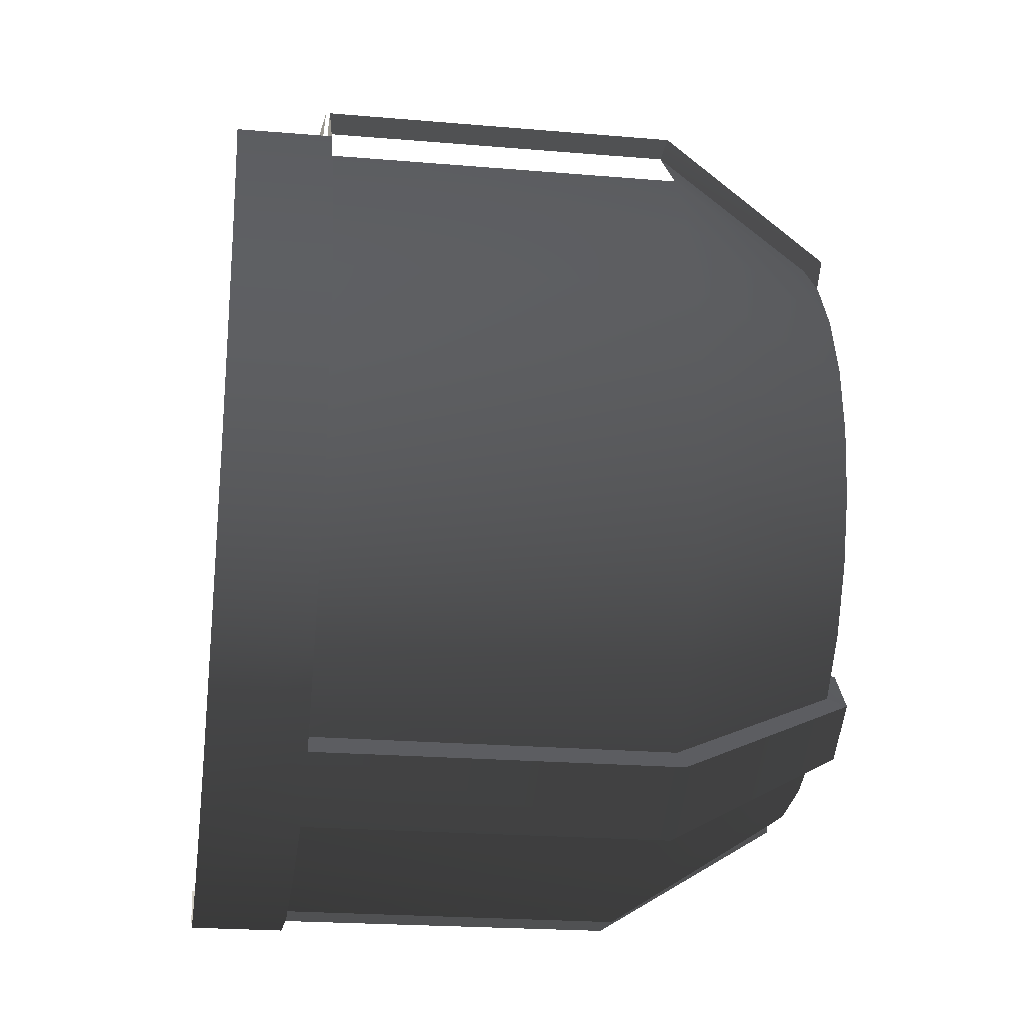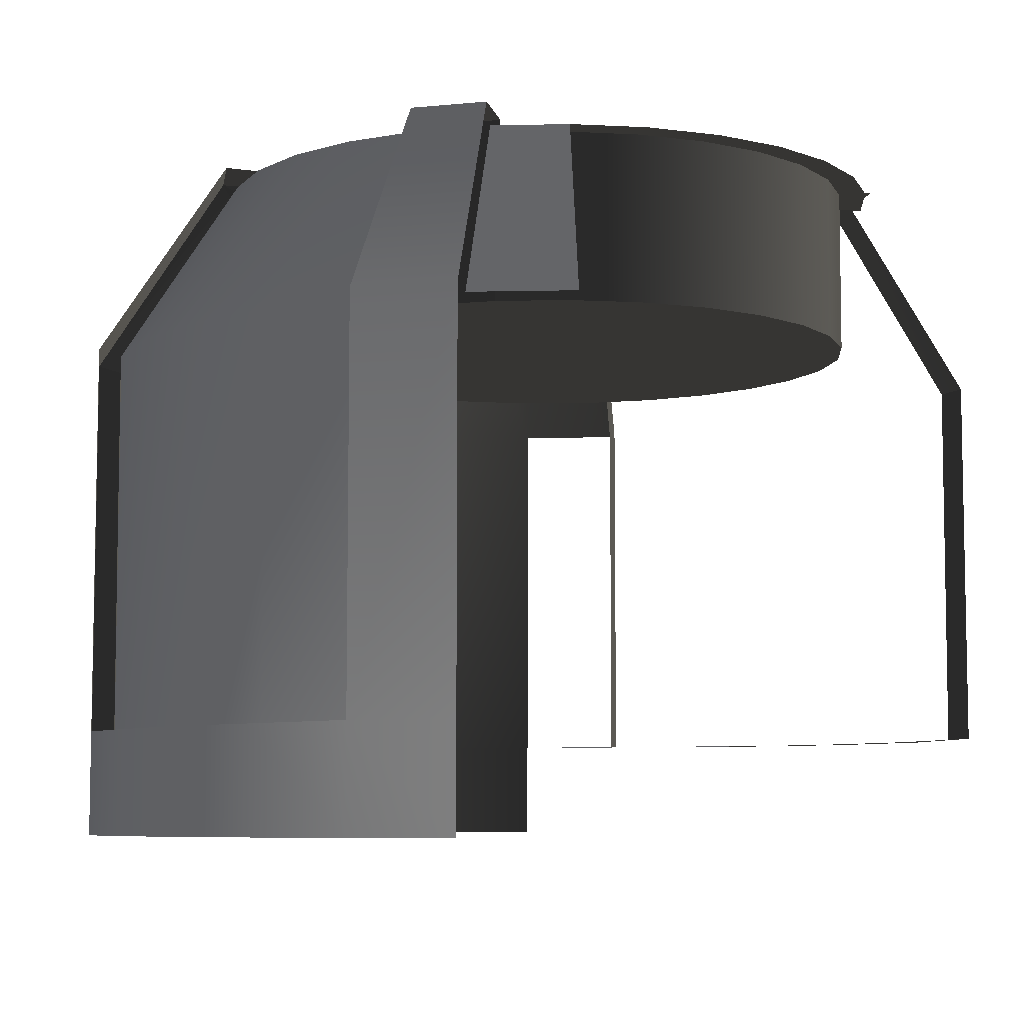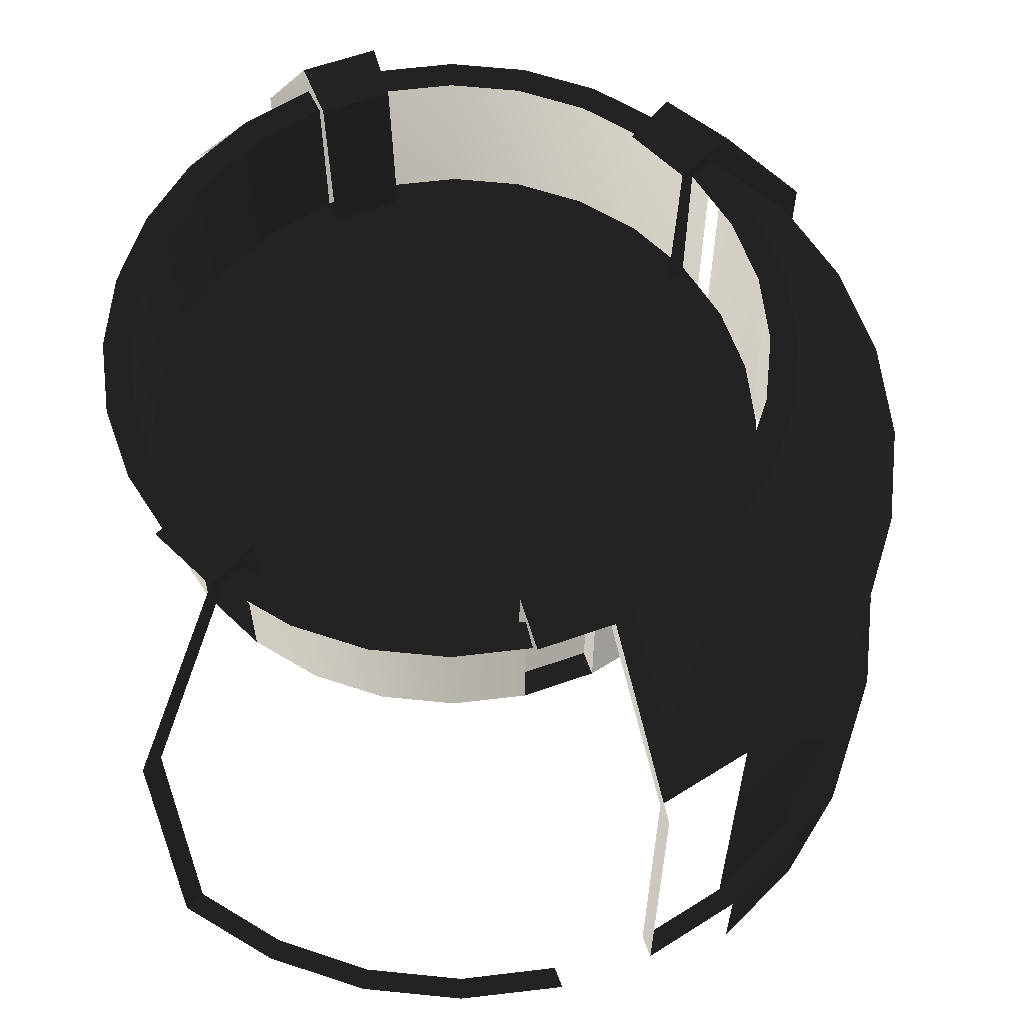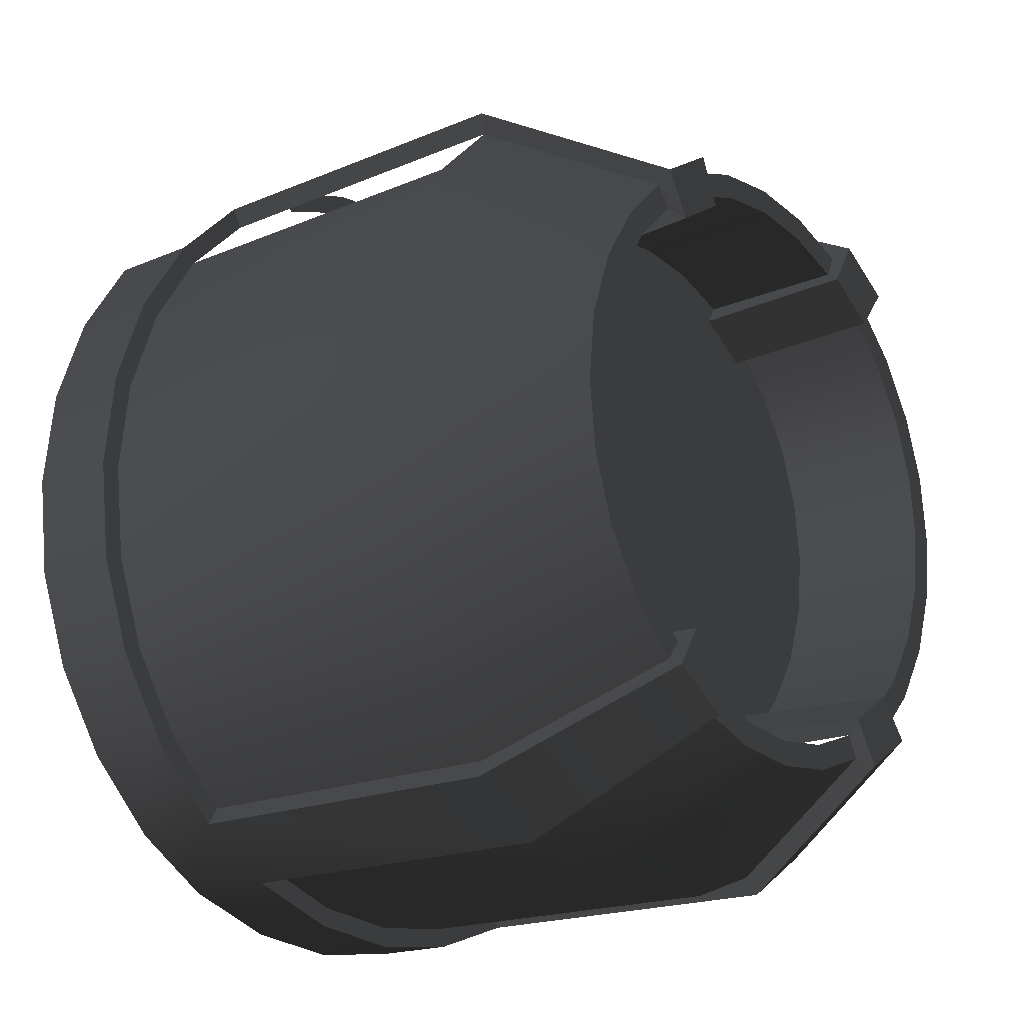
<metadata>
{"format":"obj","ext":"obj","renderer":"f3d","projection":"perspective","resolution":1024,"background":"white","views":[{"elev":-23.0,"azim":81.8,"up":"+Z"},{"elev":-6.7,"azim":-131.1,"up":"+Y"},{"elev":61.7,"azim":12.3,"up":"+Y"},{"elev":-18.6,"azim":129.0,"up":"+Z"}]}
</metadata>
<code>
g
v -11.53 17.6 -243
v -11.72 17.6 -243.3
v -11.81 17.79 -243.4
v -11.81 17.79 -243.4
v -11.47 17.82 -242.9
v -11.53 17.6 -243
v -11.72 17.6 -248.6
v -11.53 17.6 -248.8
v -11.47 17.82 -248.9
v -11.47 17.82 -248.9
v -11.81 17.79 -248.4
v -11.72 17.6 -248.6
v -15.29 17.6 -249
v -15.42 17.6 -249.2
v -15.49 17.82 -249.3
v -15.49 17.82 -249.3
v -15.2 17.79 -248.8
v -15.29 17.6 -249
v -15.42 17.6 -242.6
v -15.29 17.6 -242.9
v -15.2 17.79 -243
v -15.2 17.79 -243
v -15.49 17.82 -242.5
v -15.42 17.6 -242.6
v -13.83 17.6 -242.2
v -13.01 17.6 -242.3
v -13.07 17.6 -242.6
v -13.83 17.6 -242.5
v -13.01 17.6 -242.3
v -12.23 17.6 -242.6
v -12.36 17.6 -242.9
v -13.07 17.6 -242.6
v -12.16 17.82 -242.5
v -11.47 17.82 -242.9
v -11.81 17.79 -243.4
v -12.45 17.79 -243
v -11.53 17.6 -243
v -10.95 17.6 -243.6
v -11.19 17.6 -243.8
v -11.72 17.6 -243.3
v -10.95 17.6 -243.6
v -10.52 17.6 -244.3
v -10.78 17.6 -244.4
v -11.19 17.6 -243.8
v -10.52 17.6 -244.3
v -10.24 17.6 -245.1
v -10.53 17.6 -245.2
v -10.78 17.6 -244.4
v -10.24 17.6 -245.1
v -10.15 17.6 -245.9
v -10.45 17.6 -245.9
v -10.53 17.6 -245.2
v -10.15 17.6 -245.9
v -10.24 17.6 -246.7
v -10.53 17.6 -246.7
v -10.45 17.6 -245.9
v -10.24 17.6 -246.7
v -10.52 17.6 -247.5
v -10.78 17.6 -247.4
v -10.53 17.6 -246.7
v -10.52 17.6 -247.5
v -10.95 17.6 -248.2
v -11.19 17.6 -248
v -10.78 17.6 -247.4
v -10.95 17.6 -248.2
v -11.53 17.6 -248.8
v -11.72 17.6 -248.6
v -11.19 17.6 -248
v -11.47 17.82 -248.9
v -12.16 17.82 -249.3
v -12.45 17.79 -248.8
v -11.81 17.79 -248.4
v -12.23 17.6 -249.2
v -13.01 17.6 -249.5
v -13.07 17.6 -249.2
v -12.36 17.6 -249
v -13.01 17.6 -249.5
v -13.83 17.6 -249.6
v -13.83 17.6 -249.3
v -13.07 17.6 -249.2
v -13.83 17.6 -249.6
v -14.64 17.6 -249.5
v -14.58 17.6 -249.2
v -13.83 17.6 -249.3
v -14.64 17.6 -249.5
v -15.42 17.6 -249.2
v -15.29 17.6 -249
v -14.58 17.6 -249.2
v -15.49 17.82 -249.3
v -16.19 17.82 -248.9
v -15.84 17.79 -248.4
v -15.2 17.79 -248.8
v -16.12 17.6 -248.8
v -16.7 17.6 -248.2
v -16.47 17.6 -248
v -15.93 17.6 -248.6
v -16.7 17.6 -248.2
v -17.14 17.6 -247.5
v -16.87 17.6 -247.4
v -16.47 17.6 -248
v -17.14 17.6 -247.5
v -17.41 17.6 -246.7
v -17.12 17.6 -246.7
v -16.87 17.6 -247.4
v -17.41 17.6 -246.7
v -17.5 17.6 -245.9
v -17.2 17.6 -245.9
v -17.12 17.6 -246.7
v -17.5 17.6 -245.9
v -17.41 17.6 -245.1
v -17.12 17.6 -245.2
v -17.2 17.6 -245.9
v -17.41 17.6 -245.1
v -17.14 17.6 -244.3
v -16.87 17.6 -244.4
v -17.12 17.6 -245.2
v -17.14 17.6 -244.3
v -16.7 17.6 -243.6
v -16.47 17.6 -243.8
v -16.87 17.6 -244.4
v -16.7 17.6 -243.6
v -16.12 17.6 -243
v -15.93 17.6 -243.3
v -16.47 17.6 -243.8
v -16.19 17.82 -242.9
v -15.49 17.82 -242.5
v -15.2 17.79 -243
v -15.84 17.79 -243.4
v -15.42 17.6 -242.6
v -14.64 17.6 -242.3
v -14.58 17.6 -242.6
v -15.29 17.6 -242.9
v -14.64 17.6 -242.3
v -13.83 17.6 -242.2
v -13.83 17.6 -242.5
v -14.58 17.6 -242.6
v -12.45 17.79 -243
v -11.81 17.79 -243.4
v -11.85 15.82 -243.5
v -12.5 15.82 -243.1
v -15.2 17.79 -248.8
v -15.84 17.79 -248.4
v -15.8 15.82 -248.3
v -15.16 15.82 -248.7
v -15.84 17.79 -243.4
v -15.2 17.79 -243
v -15.16 15.82 -243.1
v -15.8 15.82 -243.5
v -10.74 15.6 -242
v -11.53 17.6 -243
v -11.47 17.82 -242.9
v -10.61 15.67 -241.8
v -11.72 17.6 -243.3
v -11.72 15.82 -243.3
v -11.85 15.82 -243.5
v -11.81 17.79 -243.4
v -10.74 15.6 -249.8
v -10.74 11.43 -249.8
v -10.6 11.44 -250
v -10.61 15.67 -250
v -11.72 15.82 -248.6
v -11.72 17.6 -248.6
v -11.81 17.79 -248.4
v -11.85 15.82 -248.3
v -11.53 17.6 -248.8
v -10.74 15.6 -249.8
v -10.61 15.67 -250
v -11.47 17.82 -248.9
v -15.97 15.6 -250.4
v -15.97 11.43 -250.4
v -16.11 11.44 -250.6
v -16.1 15.67 -250.6
v -15.29 15.82 -249
v -15.29 17.6 -249
v -15.2 17.79 -248.8
v -15.16 15.82 -248.7
v -15.42 17.6 -249.2
v -15.97 15.6 -250.4
v -16.1 15.67 -250.6
v -15.49 17.82 -249.3
v -15.97 15.6 -241.4
v -15.42 17.6 -242.6
v -15.49 17.82 -242.5
v -16.1 15.67 -241.2
v -15.29 17.6 -242.9
v -15.29 15.82 -242.9
v -15.16 15.82 -243.1
v -15.2 17.79 -243
v -10.74 15.6 -242
v -10.61 15.67 -241.8
v -10.6 11.44 -241.8
v -10.74 11.43 -242
v -15.97 15.6 -241.4
v -16.1 15.67 -241.2
v -16.11 11.44 -241.2
v -15.97 11.43 -241.4
v -11.68 11.43 -241.4
v -12.72 11.43 -241.1
v -12.67 11.43 -240.8
v -11.54 11.44 -241.2
v -14.93 11.43 -241.1
v -15.97 11.43 -241.4
v -16.11 11.44 -241.2
v -14.98 11.43 -240.8
v -10.74 11.43 -249.8
v -9.953 11.43 -249
v -9.765 11.43 -249.1
v -10.6 11.44 -250
v -9.953 11.43 -249
v -9.362 11.43 -248.1
v -9.147 11.43 -248.2
v -9.765 11.43 -249.1
v -9.362 11.43 -248.1
v -8.996 11.43 -247
v -8.763 11.43 -247.1
v -9.147 11.43 -248.2
v -8.996 11.43 -247
v -8.872 11.43 -245.9
v -8.632 11.43 -245.9
v -8.763 11.43 -247.1
v -8.872 11.43 -245.9
v -8.996 11.43 -244.8
v -8.763 11.43 -244.8
v -8.632 11.43 -245.9
v -8.996 11.43 -244.8
v -9.362 11.43 -243.8
v -9.147 11.43 -243.7
v -8.763 11.43 -244.8
v -9.362 11.43 -243.8
v -9.953 11.43 -242.8
v -9.765 11.43 -242.7
v -9.147 11.43 -243.7
v -9.953 11.43 -242.8
v -10.74 11.43 -242
v -10.6 11.44 -241.8
v -9.765 11.43 -242.7
v -15.97 11.43 -250.4
v -14.93 11.43 -250.7
v -14.98 11.43 -251
v -16.11 11.44 -250.6
v -14.93 11.43 -250.7
v -13.83 11.43 -250.9
v -13.83 11.43 -251.1
v -14.98 11.43 -251
v -13.83 11.43 -250.9
v -12.72 11.43 -250.7
v -12.67 11.43 -251
v -13.83 11.43 -251.1
v -12.72 11.43 -250.7
v -11.68 11.43 -250.4
v -11.54 11.44 -250.6
v -12.67 11.43 -251
v -9.765 11.43 -242.7
v -9.765 10.32 -242.7
v -9.147 10.32 -243.7
v -9.147 11.43 -243.7
v -8.763 10.32 -244.8
v -8.763 11.43 -244.8
v -8.632 10.32 -245.9
v -8.632 11.43 -245.9
v -8.763 10.32 -247.1
v -8.763 11.43 -247.1
v -9.147 10.32 -248.2
v -9.147 11.43 -248.2
v -9.765 10.32 -249.1
v -9.765 11.43 -249.1
v -10.6 10.32 -250
v -10.6 11.44 -250
v -11.54 10.32 -250.6
v -11.54 11.44 -250.6
v -12.67 10.32 -251
v -12.67 11.43 -251
v -13.83 10.32 -251.1
v -13.83 11.43 -251.1
v -14.98 10.32 -251
v -14.98 11.43 -251
v -16.11 10.32 -250.6
v -16.11 11.44 -250.6
v -17.05 10.32 -250
v -17.05 11.44 -250
v -12.16 17.82 -249.3
v -11.47 17.82 -248.9
v -10.61 15.67 -250
v -11.55 15.67 -250.6
v -10.6 11.44 -250
v -11.54 11.44 -250.6
v -16.19 17.82 -248.9
v -15.49 17.82 -249.3
v -16.1 15.67 -250.6
v -17.04 15.67 -250
v -16.11 11.44 -250.6
v -17.05 11.44 -250
v -16.7 17.6 -248.2
v -16.12 17.6 -248.8
v -16.91 15.6 -249.8
v -17.7 15.6 -249
v -11.72 17.6 -243.3
v -11.19 17.6 -243.8
v -11.19 15.82 -243.8
v -11.72 15.82 -243.3
v -15.93 17.6 -248.6
v -16.47 17.6 -248
v -16.47 15.82 -248
v -15.93 15.82 -248.6
v -16.47 17.6 -248
v -16.87 17.6 -247.4
v -16.87 15.82 -247.4
v -16.47 15.82 -248
v -16.87 17.6 -247.4
v -17.12 17.6 -246.7
v -17.12 15.82 -246.7
v -16.87 15.82 -247.4
v -17.12 17.6 -246.7
v -17.2 17.6 -245.9
v -17.2 15.82 -245.9
v -17.12 15.82 -246.7
v -17.2 17.6 -245.9
v -17.12 17.6 -245.2
v -17.12 15.82 -245.2
v -17.2 15.82 -245.9
v -17.12 17.6 -245.2
v -16.87 17.6 -244.4
v -16.87 15.82 -244.4
v -17.12 15.82 -245.2
v -16.87 17.6 -244.4
v -16.47 17.6 -243.8
v -16.47 15.82 -243.8
v -16.87 15.82 -244.4
v -16.47 17.6 -243.8
v -15.93 17.6 -243.3
v -15.93 15.82 -243.3
v -16.47 15.82 -243.8
v -10.95 17.6 -243.6
v -11.53 17.6 -243
v -10.74 15.6 -242
v -9.953 15.6 -242.8
v -10.52 17.6 -244.3
v -9.362 15.6 -243.8
v -9.953 11.43 -242.8
v -10.24 17.6 -245.1
v -9.362 11.43 -243.8
v -8.996 15.6 -244.8
v -10.15 17.6 -245.9
v -8.996 11.43 -244.8
v -8.872 15.6 -245.9
v -8.872 11.43 -245.9
v -13.07 17.6 -242.6
v -12.36 17.6 -242.9
v -12.36 15.82 -242.9
v -13.07 15.82 -242.6
v -13.83 17.6 -242.5
v -13.83 15.82 -242.5
v -14.58 17.6 -242.6
v -14.58 15.82 -242.6
v -15.29 17.6 -242.9
v -15.29 15.82 -242.9
v -10.24 17.6 -246.7
v -10.15 17.6 -245.9
v -8.872 15.6 -245.9
v -8.996 15.6 -247
v -8.872 11.43 -245.9
v -10.52 17.6 -247.5
v -8.996 11.43 -247
v -9.362 15.6 -248.1
v -10.95 17.6 -248.2
v -9.362 11.43 -248.1
v -9.953 15.6 -249
v -11.53 17.6 -248.8
v -9.953 11.43 -249
v -10.74 15.6 -249.8
v -10.74 11.43 -249.8
v -13.01 17.6 -249.5
v -12.23 17.6 -249.2
v -11.68 15.6 -250.4
v -12.72 15.6 -250.7
v -11.68 11.43 -250.4
v -13.83 17.6 -249.6
v -12.72 11.43 -250.7
v -13.83 15.6 -250.9
v -14.64 17.6 -249.5
v -13.83 11.43 -250.9
v -14.93 15.6 -250.7
v -15.42 17.6 -249.2
v -14.93 11.43 -250.7
v -15.97 15.6 -250.4
v -15.97 11.43 -250.4
v -13.83 11.43 -240.7
v -12.67 11.43 -240.8
v -12.72 11.43 -241.1
v -13.83 11.43 -241
v -14.98 11.43 -240.8
v -14.93 11.43 -241.1
v -13.83 15.82 -242.5
v -13.07 15.82 -242.6
v -13.83 15.82 -245.9
v -14.58 15.82 -242.6
v -12.36 15.82 -242.9
v -15.29 15.82 -242.9
v -11.72 15.82 -243.3
v -15.93 15.82 -243.3
v -11.19 15.82 -243.8
v -16.47 15.82 -243.8
v -10.78 15.82 -244.4
v -16.87 15.82 -244.4
v -10.53 15.82 -245.2
v -17.12 15.82 -245.2
v -10.45 15.82 -245.9
v -17.2 15.82 -245.9
v -10.53 15.82 -246.7
v -17.12 15.82 -246.7
v -10.78 15.82 -247.4
v -16.87 15.82 -247.4
v -11.19 15.82 -248
v -16.47 15.82 -248
v -11.72 15.82 -248.6
v -15.93 15.82 -248.6
v -12.36 15.82 -249
v -15.29 15.82 -249
v -13.07 15.82 -249.2
v -14.58 15.82 -249.2
v -13.83 15.82 -249.3
g rend_control_room_09.part0
f 1 2 3
f 4 5 6
f 7 8 9
f 10 11 12
f 13 14 15
f 16 17 18
f 19 20 21
f 22 23 24
f 25 26 27
f 27 28 25
f 29 30 31
f 31 32 29
f 33 34 35
f 35 36 33
f 37 38 39
f 39 40 37
f 41 42 43
f 43 44 41
f 45 46 47
f 47 48 45
f 49 50 51
f 51 52 49
f 53 54 55
f 55 56 53
f 57 58 59
f 59 60 57
f 61 62 63
f 63 64 61
f 65 66 67
f 67 68 65
f 69 70 71
f 71 72 69
f 73 74 75
f 75 76 73
f 77 78 79
f 79 80 77
f 81 82 83
f 83 84 81
f 85 86 87
f 87 88 85
f 89 90 91
f 91 92 89
f 93 94 95
f 95 96 93
f 97 98 99
f 99 100 97
f 101 102 103
f 103 104 101
f 105 106 107
f 107 108 105
f 109 110 111
f 111 112 109
f 113 114 115
f 115 116 113
f 117 118 119
f 119 120 117
f 121 122 123
f 123 124 121
f 125 126 127
f 127 128 125
f 129 130 131
f 131 132 129
f 133 134 135
f 135 136 133
f 137 138 139
f 139 140 137
f 141 142 143
f 143 144 141
f 145 146 147
f 147 148 145
f 149 150 151
f 151 152 149
f 153 154 155
f 155 156 153
f 157 158 159
f 159 160 157
f 161 162 163
f 163 164 161
f 165 166 167
f 167 168 165
f 169 170 171
f 171 172 169
f 173 174 175
f 175 176 173
f 177 178 179
f 179 180 177
f 181 182 183
f 183 184 181
f 185 186 187
f 187 188 185
f 189 190 191
f 191 192 189
f 193 194 195
f 195 196 193
f 197 198 199
f 199 200 197
f 201 202 203
f 203 204 201
f 205 206 207
f 207 208 205
f 209 210 211
f 211 212 209
f 213 214 215
f 215 216 213
f 217 218 219
f 219 220 217
f 221 222 223
f 223 224 221
f 225 226 227
f 227 228 225
f 229 230 231
f 231 232 229
f 233 234 235
f 235 236 233
f 237 238 239
f 239 240 237
f 241 242 243
f 243 244 241
f 245 246 247
f 247 248 245
f 249 250 251
f 251 252 249
f 253 254 255
f 255 256 253
f 256 255 257
f 257 258 256
f 258 257 259
f 259 260 258
f 260 259 261
f 261 262 260
f 262 261 263
f 263 264 262
f 264 263 265
f 265 266 264
f 266 265 267
f 267 268 266
f 268 267 269
f 269 270 268
f 270 269 271
f 271 272 270
f 272 271 273
f 273 274 272
f 274 273 275
f 275 276 274
f 276 275 277
f 277 278 276
f 278 277 279
f 279 280 278
f 281 282 283
f 283 284 281
f 284 283 285
f 285 286 284
f 287 288 289
f 289 290 287
f 290 289 291
f 291 292 290
f 1 2 3
g rend_control_room_09.part1
f 293 294 295
f 295 296 293
f 297 298 299
f 299 300 297
f 301 302 303
f 303 304 301
f 305 306 307
f 307 308 305
f 309 310 311
f 311 312 309
f 313 314 315
f 315 316 313
f 317 318 319
f 319 320 317
f 321 322 323
f 323 324 321
f 325 326 327
f 327 328 325
f 329 330 331
f 331 332 329
f 333 334 335
f 335 336 333
f 337 333 336
f 336 338 337
f 338 336 339
f 340 337 338
f 339 341 338
f 338 342 340
f 342 338 341
f 343 340 342
f 341 344 342
f 342 345 343
f 345 342 344
f 344 346 345
f 347 348 349
f 349 350 347
f 351 347 350
f 350 352 351
f 353 351 352
f 352 354 353
f 355 353 354
f 354 356 355
f 357 358 359
f 359 360 357
f 360 359 361
f 362 357 360
f 361 363 360
f 360 364 362
f 364 360 363
f 365 362 364
f 363 366 364
f 364 367 365
f 367 364 366
f 368 365 367
f 366 369 367
f 367 370 368
f 370 367 369
f 369 371 370
f 372 373 374
f 374 375 372
f 375 374 376
f 377 372 375
f 376 378 375
f 375 379 377
f 379 375 378
f 380 377 379
f 378 381 379
f 379 382 380
f 382 379 381
f 383 380 382
f 381 384 382
f 382 385 383
f 385 382 384
f 384 386 385
f 293 294 295
g rend_control_room_09.part2
f 387 388 389
f 389 390 387
f 391 387 390
f 390 392 391
f 387 388 389
g rend_control_room_09.part3
f 393 394 395
f 396 393 395
f 394 397 395
f 398 396 395
f 397 399 395
f 400 398 395
f 399 401 395
f 402 400 395
f 401 403 395
f 404 402 395
f 403 405 395
f 406 404 395
f 405 407 395
f 408 406 395
f 407 409 395
f 410 408 395
f 409 411 395
f 412 410 395
f 411 413 395
f 414 412 395
f 413 415 395
f 416 414 395
f 415 417 395
f 418 416 395
f 417 419 395
f 420 418 395
f 419 421 395
f 421 420 395
f 393 394 395

</code>
